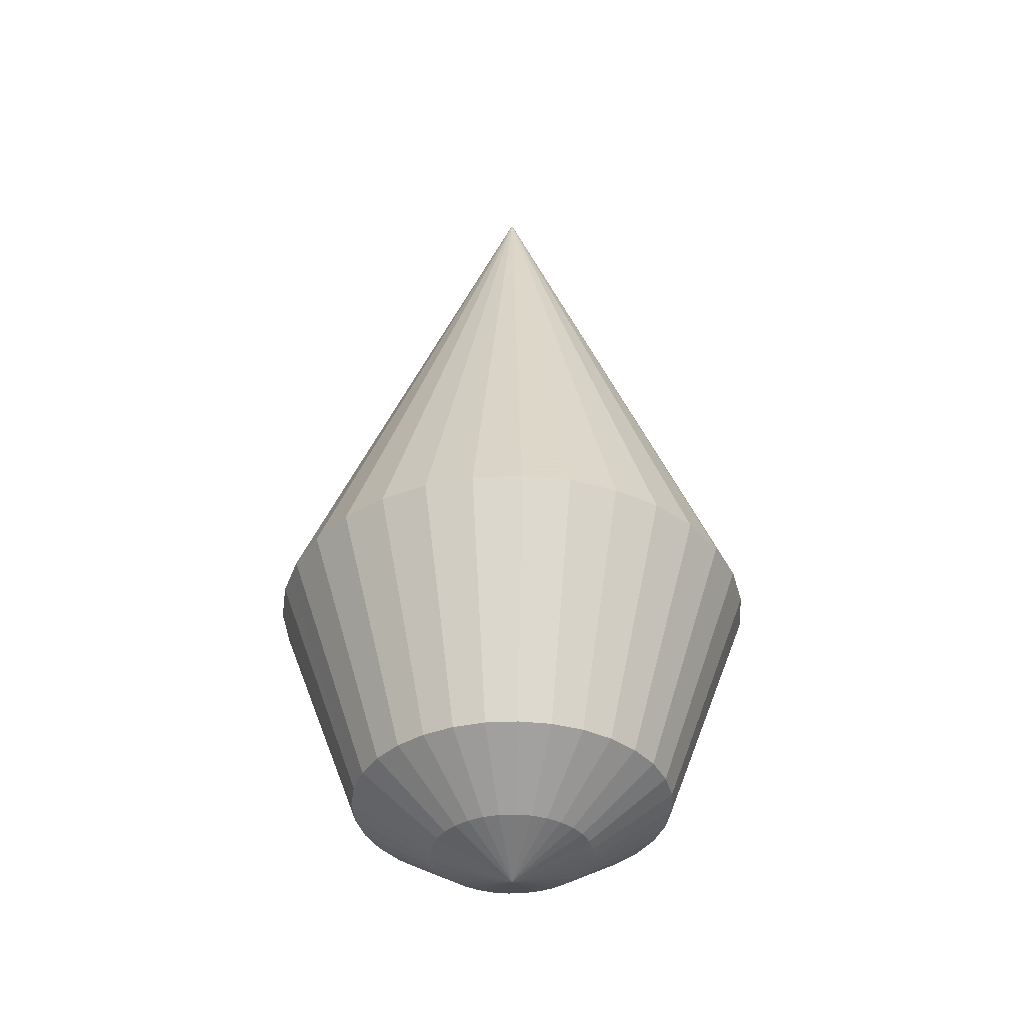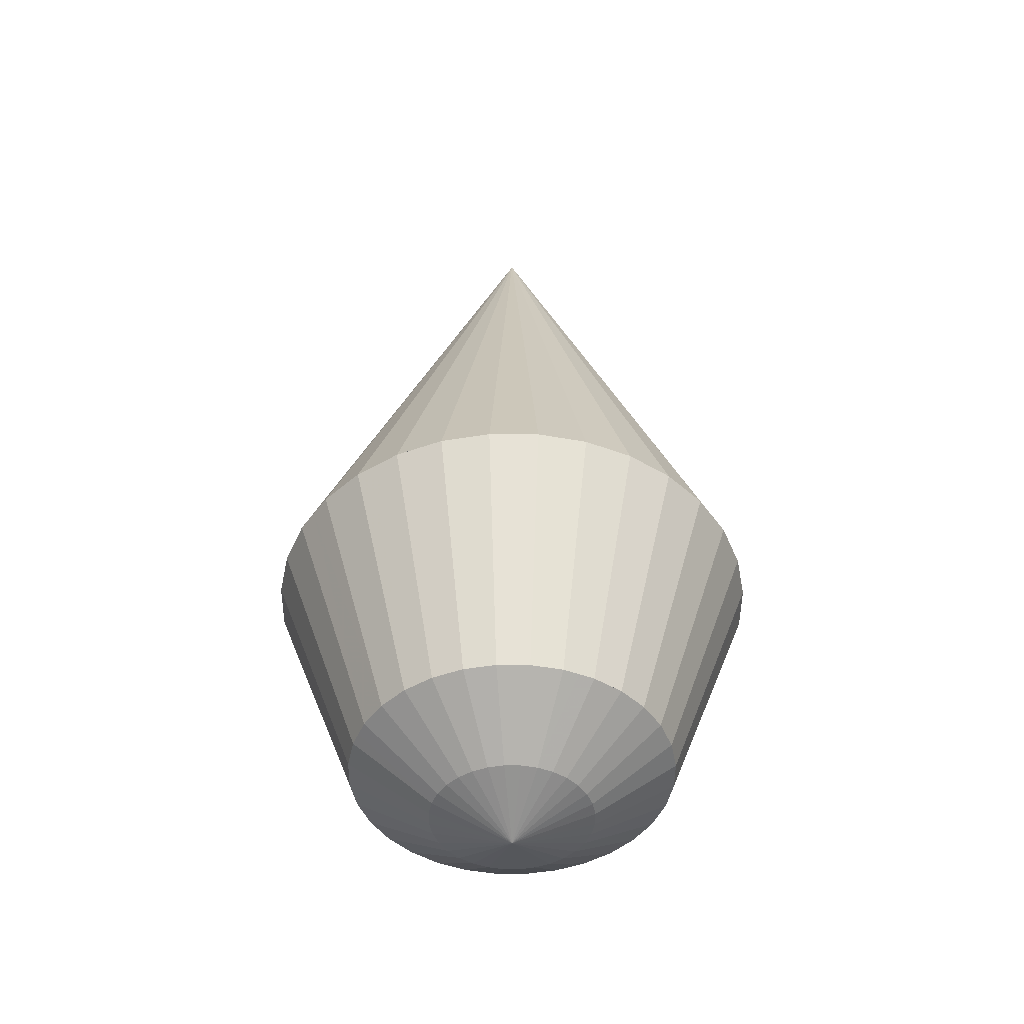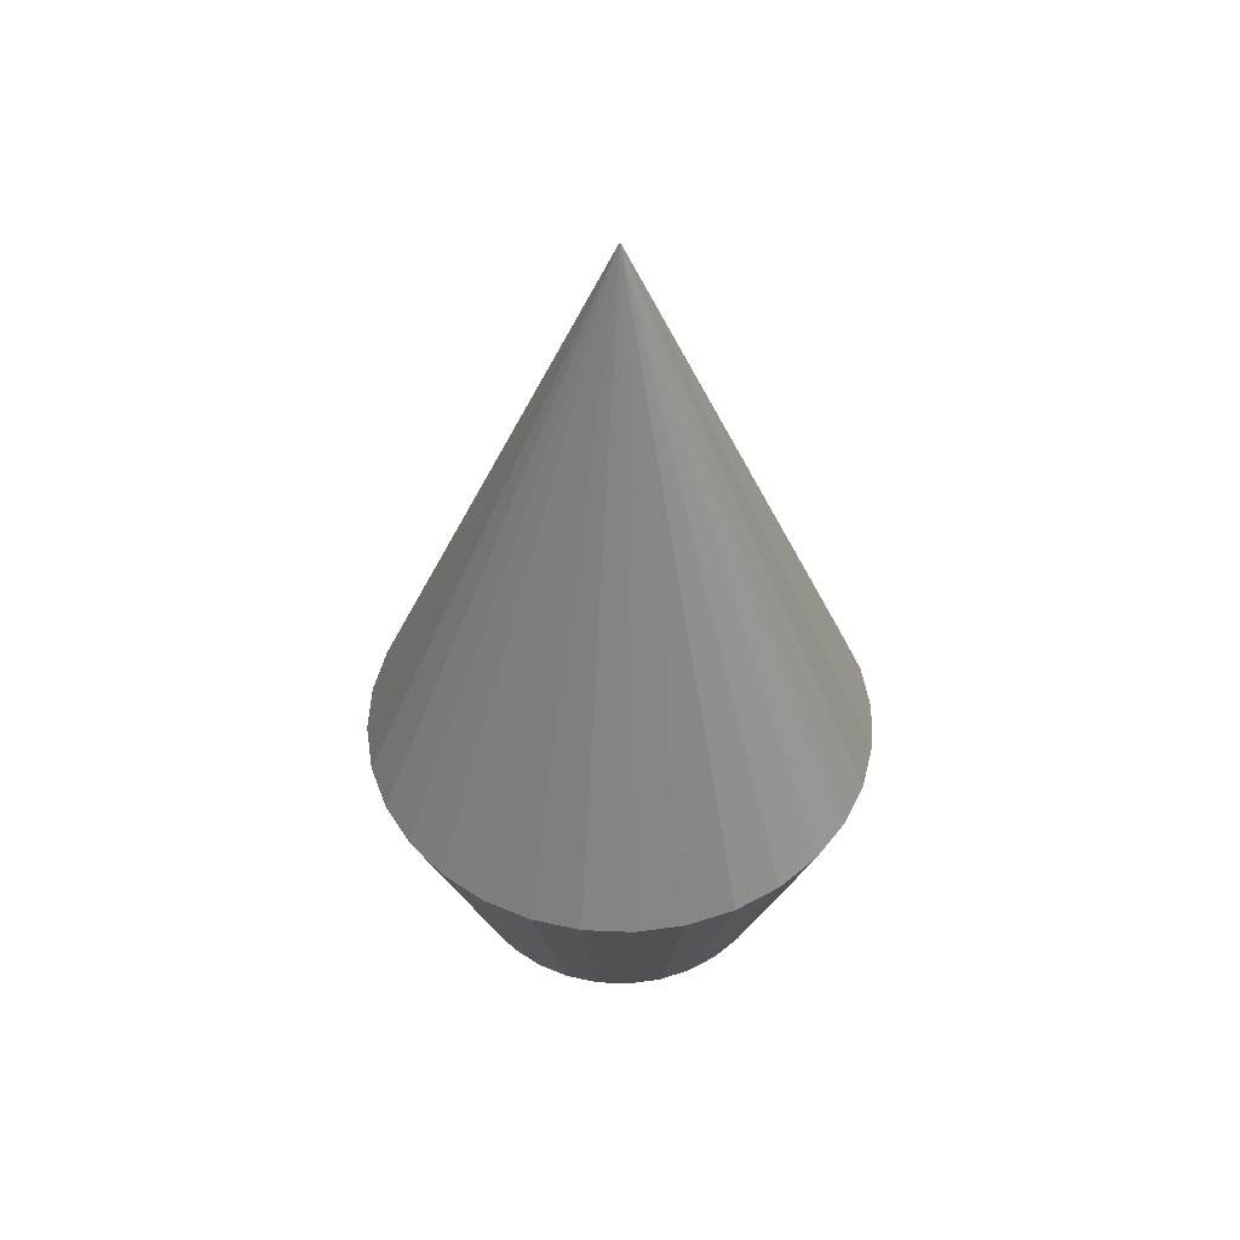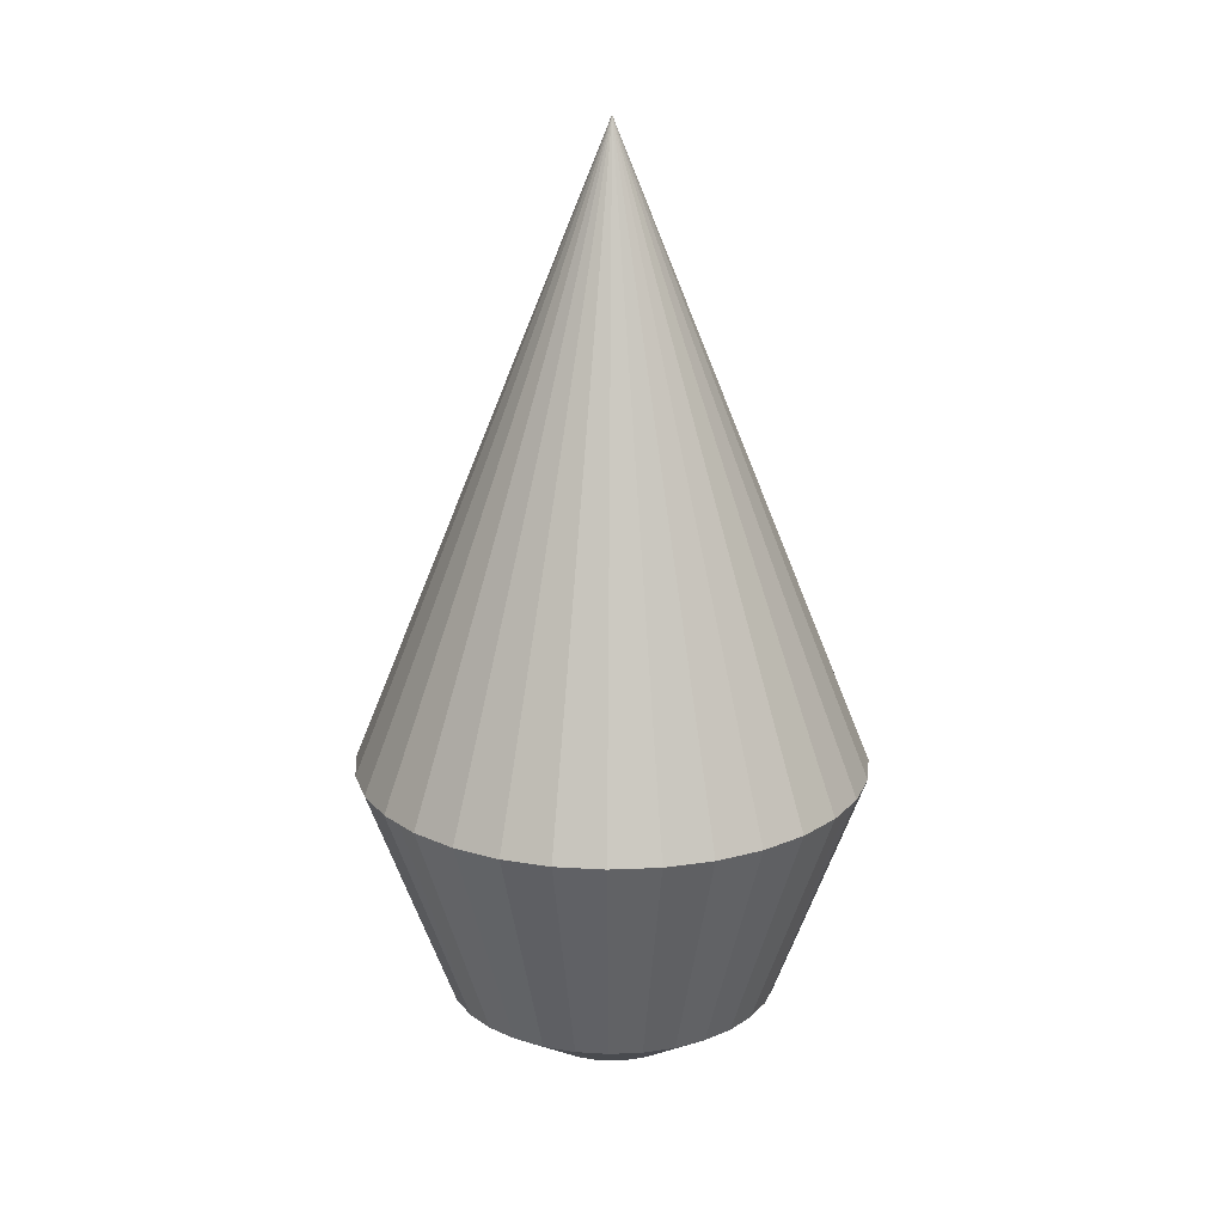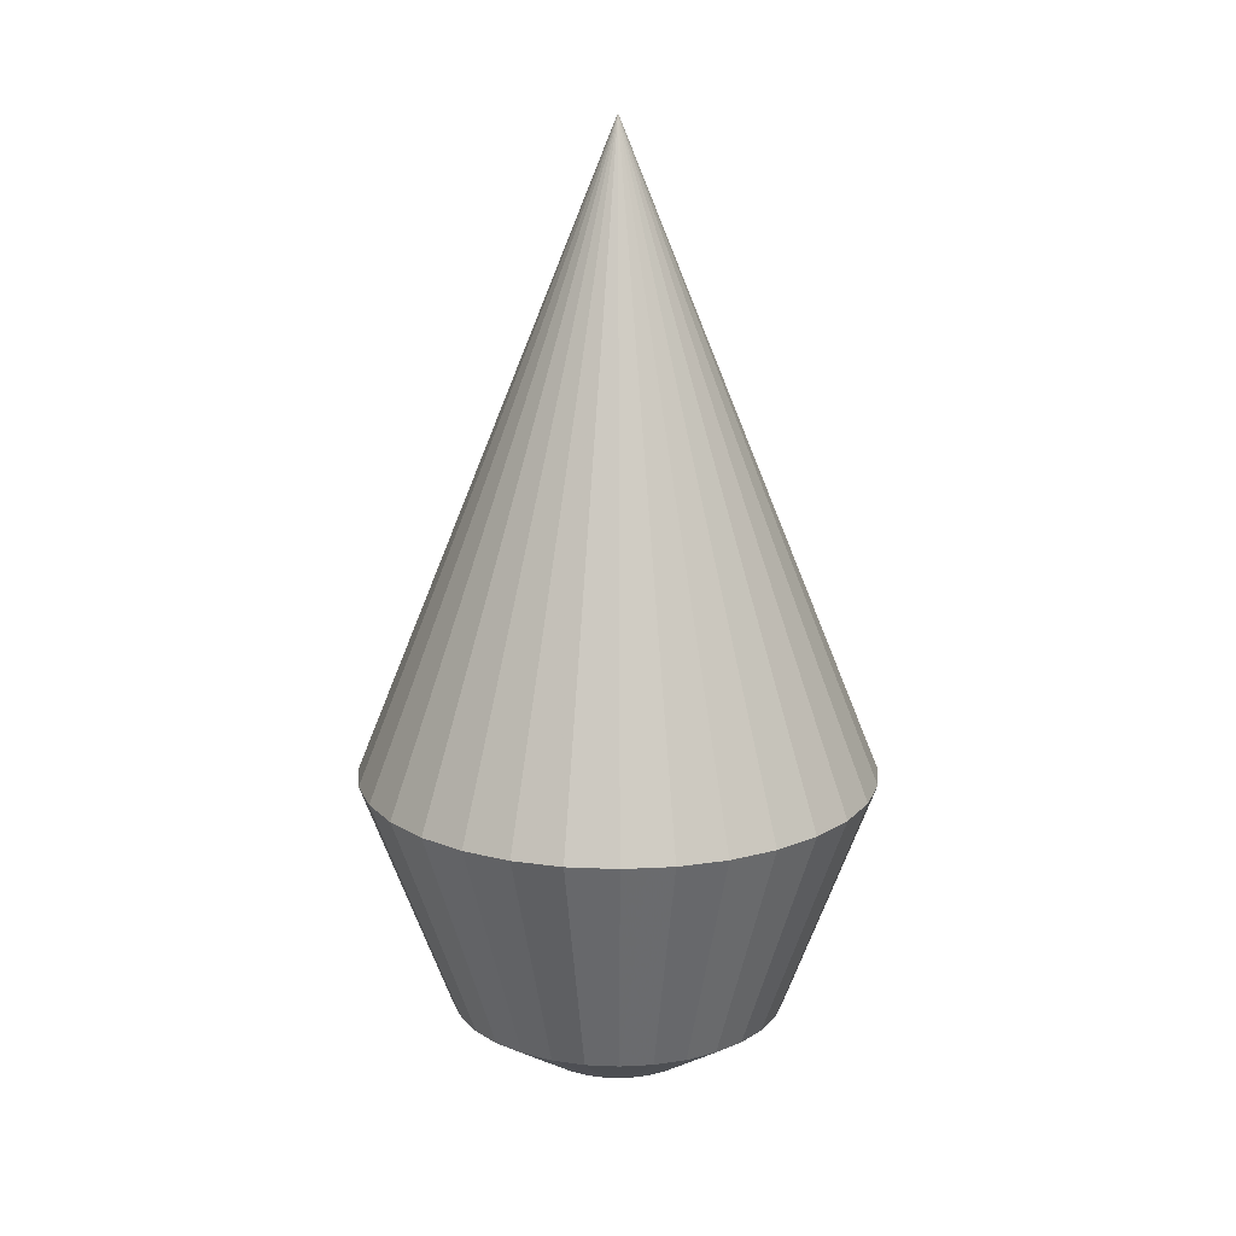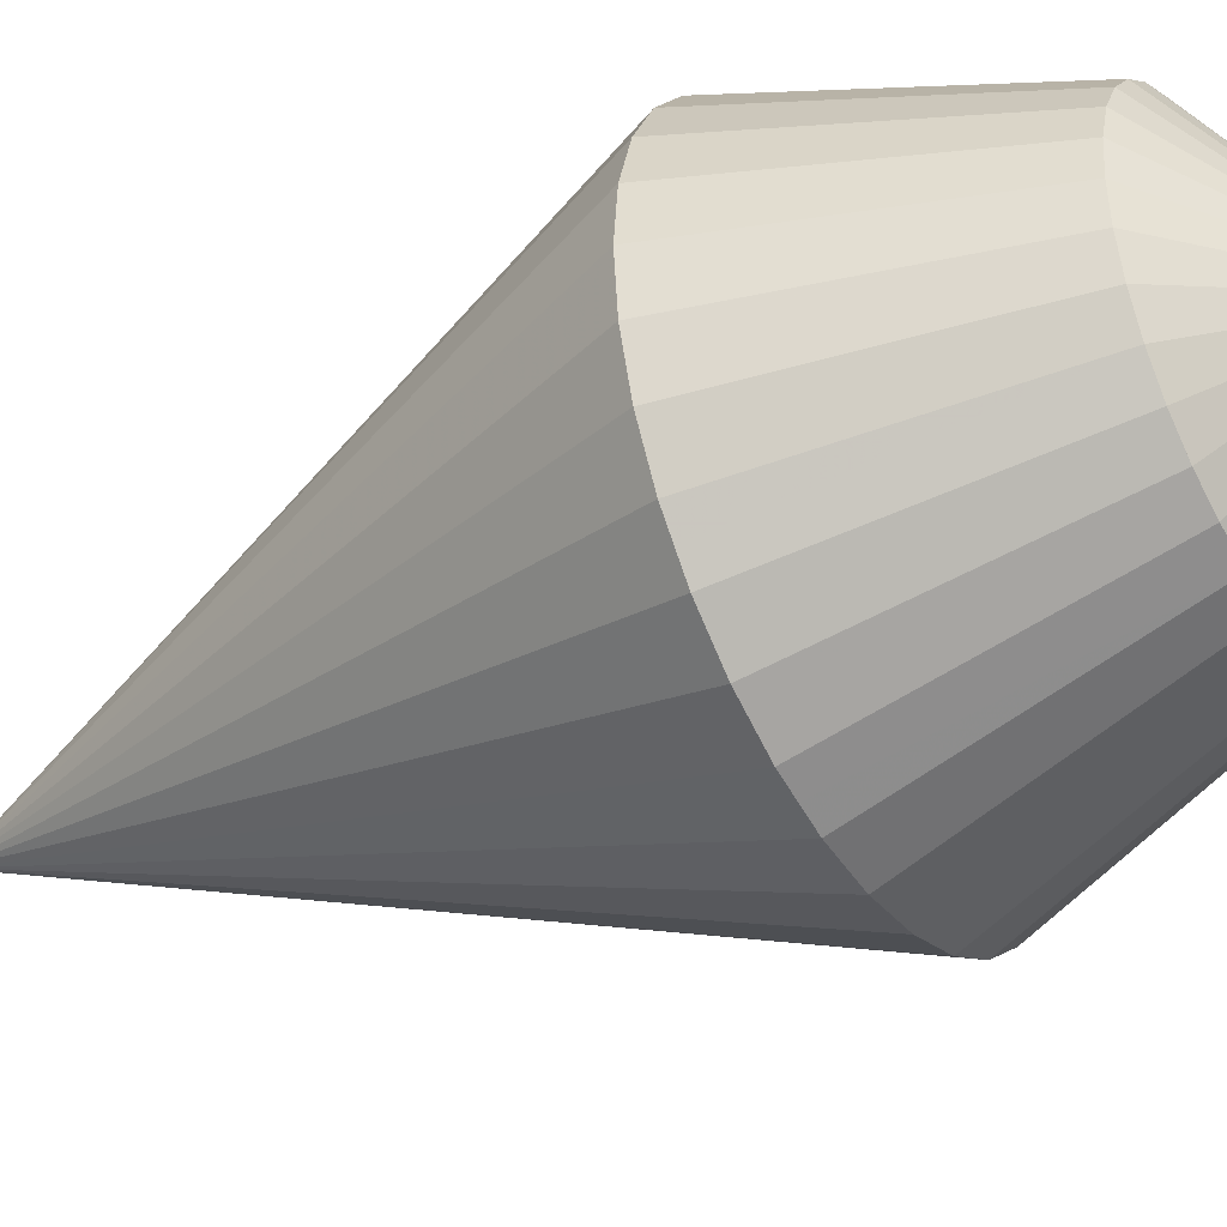
<metadata>
{"format":"obj","ext":"obj","renderer":"f3d","projection":"perspective","resolution":1024,"background":"white","views":[{"elev":-38.3,"azim":-159.7,"up":"+Y"},{"elev":-46.8,"azim":140.2,"up":"+Y"},{"elev":50.3,"azim":120.7,"up":"+Y"},{"elev":19.5,"azim":91.0,"up":"+Y"},{"elev":16.8,"azim":-112.9,"up":"+Y"},{"elev":-39.6,"azim":-58.8,"up":"+Z"}]}
</metadata>
<code>
o Cone
v 0.002919 0.009551 0.007048
v 0 0.02849 -0
v 0.001488 0.009551 0.007482
v 0.002204 0.009551 0.007265
v 0 0.009551 0.007628
v -0.001488 0.009551 0.007482
v -0.000744 0.009551 0.007555
v 0.000744 0.009551 0.007555
v -0.002919 0.009551 0.007048
v -0.002204 0.009551 0.007265
v 0.003579 0.009551 0.006695
v 0.004238 0.009551 0.006343
v 0.005394 0.009551 0.005394
v 0.004816 0.009551 0.005868
v 0.006343 0.009551 0.004238
v 0.005868 0.009551 0.004816
v 0.007048 0.009551 0.002919
v 0.006695 0.009551 0.003579
v 0.007482 0.009551 0.001488
v 0.007265 0.009551 0.002204
v 0.007628 0.009551 0
v 0.007555 0.009551 0.000744
v 0.007482 0.009551 -0.001488
v 0.007555 0.009551 -0.000744
v 0.007048 0.009551 -0.002919
v 0.007265 0.009551 -0.002204
v 0.006343 0.009551 -0.004238
v 0.006695 0.009551 -0.003579
v 0.005394 0.009551 -0.005394
v 0.005868 0.009551 -0.004816
v 0.004238 0.009551 -0.006343
v 0.004816 0.009551 -0.005868
v 0.002919 0.009551 -0.007048
v 0.003579 0.009551 -0.006695
v 0.001488 0.009551 -0.007482
v 0.002204 0.009551 -0.007265
v 0 0.009551 -0.007628
v 0.000744 0.009551 -0.007555
v -0.001488 0.009551 -0.007482
v -0.000744 0.009551 -0.007555
v -0.002919 0.009551 -0.007048
v -0.002204 0.009551 -0.007265
v -0.004238 0.009551 -0.006343
v -0.003579 0.009551 -0.006695
v -0.005394 0.009551 -0.005394
v -0.004816 0.009551 -0.005868
v -0.006343 0.009551 -0.004238
v -0.005868 0.009551 -0.004816
v -0.007048 0.009551 -0.002919
v -0.006695 0.009551 -0.003579
v -0.007482 0.009551 -0.001488
v -0.007265 0.009551 -0.002204
v -0.007628 0.009551 -0
v -0.007555 0.009551 -0.000744
v -0.007482 0.009551 0.001488
v -0.007555 0.009551 0.000744
v -0.007048 0.009551 0.002919
v -0.007265 0.009551 0.002204
v -0.006343 0.009551 0.004238
v -0.006695 0.009551 0.003579
v -0.005394 0.009551 0.005394
v -0.005868 0.009551 0.004816
v -0.004238 0.009551 0.006343
v -0.004816 0.009551 0.005868
v -0.003579 0.009551 0.006695
v -0.000975 0.002428 0.004904
v 0 -0.000154 0
v 0.000488 0.000758 0.002452
v 0 0.000758 0.0025
v 0.000957 0.000758 0.00231
v -0.001913 0.002428 0.004619
v 0.001389 0.000758 0.002079
v -0.002778 0.002428 0.004157
v 0.001768 0.000758 0.001768
v -0.003536 0.002428 0.003536
v 0.002079 0.000758 0.001389
v -0.004157 0.002428 0.002778
v 0.00231 0.000758 0.000957
v -0.004619 0.002428 0.001913
v 0.002452 0.000758 0.000488
v -0.004904 0.002428 0.000975
v 0.0025 0.000758 -0
v -0.005 0.002428 -0
v 0.002452 0.000758 -0.000488
v -0.004904 0.002428 -0.000975
v -0.003536 0.002428 -0.003536
v -0.004157 0.002428 -0.002778
v 0.004619 0.002428 -0.001913
v -0.002778 0.002428 -0.004157
v 0.004157 0.002428 -0.002778
v -0.001913 0.002428 -0.004619
v 0.003536 0.002428 -0.003536
v -0.000975 0.002428 -0.004904
v 0.002778 0.002428 -0.004157
v 0.000975 0.002428 -0.004904
v 0.001913 0.002428 -0.004619
v 0 0.002428 -0.005
v 0.00231 0.000758 -0.000957
v -0.000488 0.000758 0.002452
v -0.000488 0.002428 0.004952
v 0 0.002428 0.005
v 0.000975 0.002428 0.004904
v 0.000488 0.002428 0.004952
v 0.001913 0.002428 0.004619
v 0.001444 0.002428 0.004762
v -0.000957 0.000758 0.00231
v -0.001444 0.002428 0.004762
v 0.002778 0.002428 0.004157
v 0.002346 0.002428 0.004388
v -0.001389 0.000758 0.002079
v -0.002346 0.002428 0.004388
v 0.003536 0.002428 0.003536
v 0.003157 0.002428 0.003846
v -0.001768 0.000758 0.001768
v -0.003157 0.002428 0.003846
v 0.004157 0.002428 0.002778
v 0.003846 0.002428 0.003157
v -0.002079 0.000758 0.001389
v -0.003846 0.002428 0.003157
v 0.004619 0.002428 0.001913
v 0.004388 0.002428 0.002346
v -0.00231 0.000758 0.000957
v -0.004388 0.002428 0.002346
v 0.004904 0.002428 0.000975
v 0.004762 0.002428 0.001444
v -0.002452 0.000758 0.000488
v -0.004762 0.002428 0.001444
v 0.005 0.002428 -0
v 0.004952 0.002428 0.000488
v -0.0025 0.000758 -0
v -0.004952 0.002428 0.000488
v 0.004904 0.002428 -0.000975
v 0.004952 0.002428 -0.000488
v -0.002452 0.000758 -0.000488
v -0.004952 0.002428 -0.000488
v -0.004619 0.002428 -0.001913
v -0.004762 0.002428 -0.001444
v -0.001768 0.000758 -0.001768
v -0.003846 0.002428 -0.003157
v -0.002079 0.000758 -0.001389
v -0.004388 0.002428 -0.002346
v 0.004388 0.002428 -0.002346
v -0.001389 0.000758 -0.002079
v -0.003157 0.002428 -0.003846
v 0.002079 0.000758 -0.001389
v 0.003846 0.002428 -0.003157
v -0.000957 0.000758 -0.00231
v -0.002346 0.002428 -0.004388
v 0.001768 0.000758 -0.001768
v 0.003157 0.002428 -0.003846
v -0.000488 0.000758 -0.002452
v -0.001444 0.002428 -0.004762
v 0.001389 0.000758 -0.002079
v 0.002346 0.002428 -0.004388
v 0.000488 0.000758 -0.002452
v 0.000488 0.002428 -0.004952
v 0.000957 0.000758 -0.00231
v 0.001444 0.002428 -0.004762
v 0 0.000758 -0.0025
v -0.000488 0.002428 -0.004952
v 0.004762 0.002428 -0.001444
v -0.00231 0.000758 -0.000957
f 1 2 3 4
f 5 2 6 7
f 3 2 5 8
f 6 2 9 10
f 1 11 12 2
f 13 2 12 14
f 15 2 13 16
f 17 2 15 18
f 19 2 17 20
f 21 2 19 22
f 23 2 21 24
f 25 2 23 26
f 27 2 25 28
f 29 2 27 30
f 31 2 29 32
f 33 2 31 34
f 35 2 33 36
f 37 2 35 38
f 39 2 37 40
f 41 2 39 42
f 43 2 41 44
f 45 2 43 46
f 47 2 45 48
f 49 2 47 50
f 51 2 49 52
f 53 2 51 54
f 55 2 53 56
f 57 2 55 58
f 59 2 57 60
f 61 2 59 62
f 63 2 61 64
f 9 2 63 65
f 6 66 7
f 67 68 69
f 67 70 68
f 9 71 10
f 67 72 70
f 63 73 65
f 67 74 72
f 61 75 64
f 67 76 74
f 59 77 62
f 67 78 76
f 57 79 60
f 67 80 78
f 55 81 58
f 67 82 80
f 53 83 56
f 67 84 82
f 51 85 54
f 51 52 85
f 45 86 48
f 47 87 50
f 25 88 28
f 43 89 46
f 27 90 30
f 41 91 44
f 29 92 32
f 39 93 42
f 31 94 34
f 35 95 38
f 33 96 36
f 37 97 40
f 67 98 84
f 66 99 100
f 66 100 101 7
f 7 101 5
f 102 3 8
f 102 8 101 103
f 101 8 5
f 104 1 4
f 104 4 102 105
f 102 4 3
f 71 106 107
f 71 107 66 10
f 10 66 6
f 108 12 11
f 108 11 104 109
f 11 1 104
f 73 110 111
f 73 111 71 65
f 65 71 9
f 112 13 14
f 112 14 108 113
f 108 14 12
f 75 114 115
f 75 115 73 64
f 64 73 63
f 116 15 16
f 116 16 112 117
f 112 16 13
f 77 118 119
f 77 119 75 62
f 62 75 61
f 120 17 18
f 120 18 116 121
f 116 18 15
f 79 122 123
f 79 123 77 60
f 60 77 59
f 124 19 20
f 124 20 120 125
f 120 20 17
f 81 126 127
f 81 127 79 58
f 58 79 57
f 128 21 22
f 128 22 124 129
f 124 22 19
f 83 130 131
f 83 131 81 56
f 56 81 55
f 132 23 24
f 132 24 128 133
f 128 24 21
f 85 134 135
f 85 135 83 54
f 54 83 53
f 52 49 136
f 52 136 137 85
f 85 137 134
f 86 138 139
f 86 139 87 48
f 48 87 47
f 87 140 141
f 87 141 136 50
f 50 136 49
f 88 98 142
f 88 142 90 28
f 28 90 27
f 89 143 144
f 89 144 86 46
f 46 86 45
f 90 145 146
f 90 146 92 30
f 30 92 29
f 91 147 148
f 91 148 89 44
f 44 89 43
f 92 149 150
f 92 150 94 32
f 32 94 31
f 93 151 152
f 93 152 91 42
f 42 91 41
f 94 153 154
f 94 154 96 34
f 34 96 33
f 95 155 156
f 95 156 97 38
f 38 97 37
f 96 157 158
f 96 158 95 36
f 36 95 35
f 97 159 160
f 97 160 93 40
f 40 93 39
f 88 25 26
f 88 26 132 161
f 132 26 23
f 68 102 103
f 68 103 69
f 69 103 101
f 70 104 105
f 70 105 68
f 68 105 102
f 72 108 109
f 72 109 70
f 70 109 104
f 74 112 113
f 74 113 72
f 72 113 108
f 76 116 117
f 76 117 74
f 74 117 112
f 78 120 121
f 78 121 76
f 76 121 116
f 80 124 125
f 80 125 78
f 78 125 120
f 82 128 129
f 82 129 80
f 80 129 124
f 84 132 133
f 84 133 82
f 82 133 128
f 98 88 161
f 98 161 84
f 84 161 132
f 99 67 69
f 99 69 100
f 100 69 101
f 106 67 99
f 106 99 107
f 107 99 66
f 110 67 106
f 110 106 111
f 111 106 71
f 114 67 110
f 114 110 115
f 115 110 73
f 118 67 114
f 118 114 119
f 119 114 75
f 122 67 118
f 122 118 123
f 123 118 77
f 126 67 122
f 126 122 127
f 127 122 79
f 130 67 126
f 130 126 131
f 131 126 81
f 134 67 130
f 134 130 135
f 135 130 83
f 137 136 162
f 137 162 134
f 134 162 67
f 138 67 140
f 138 140 139
f 139 140 87
f 140 67 162
f 140 162 141
f 141 162 136
f 98 67 145
f 98 145 142
f 142 145 90
f 143 67 138
f 143 138 144
f 144 138 86
f 145 67 149
f 145 149 146
f 146 149 92
f 147 67 143
f 147 143 148
f 148 143 89
f 149 67 153
f 149 153 150
f 150 153 94
f 151 67 147
f 151 147 152
f 152 147 91
f 153 67 157
f 153 157 154
f 154 157 96
f 155 67 159
f 155 159 156
f 156 159 97
f 157 67 155
f 157 155 158
f 158 155 95
f 159 67 151
f 159 151 160
f 160 151 93

</code>
